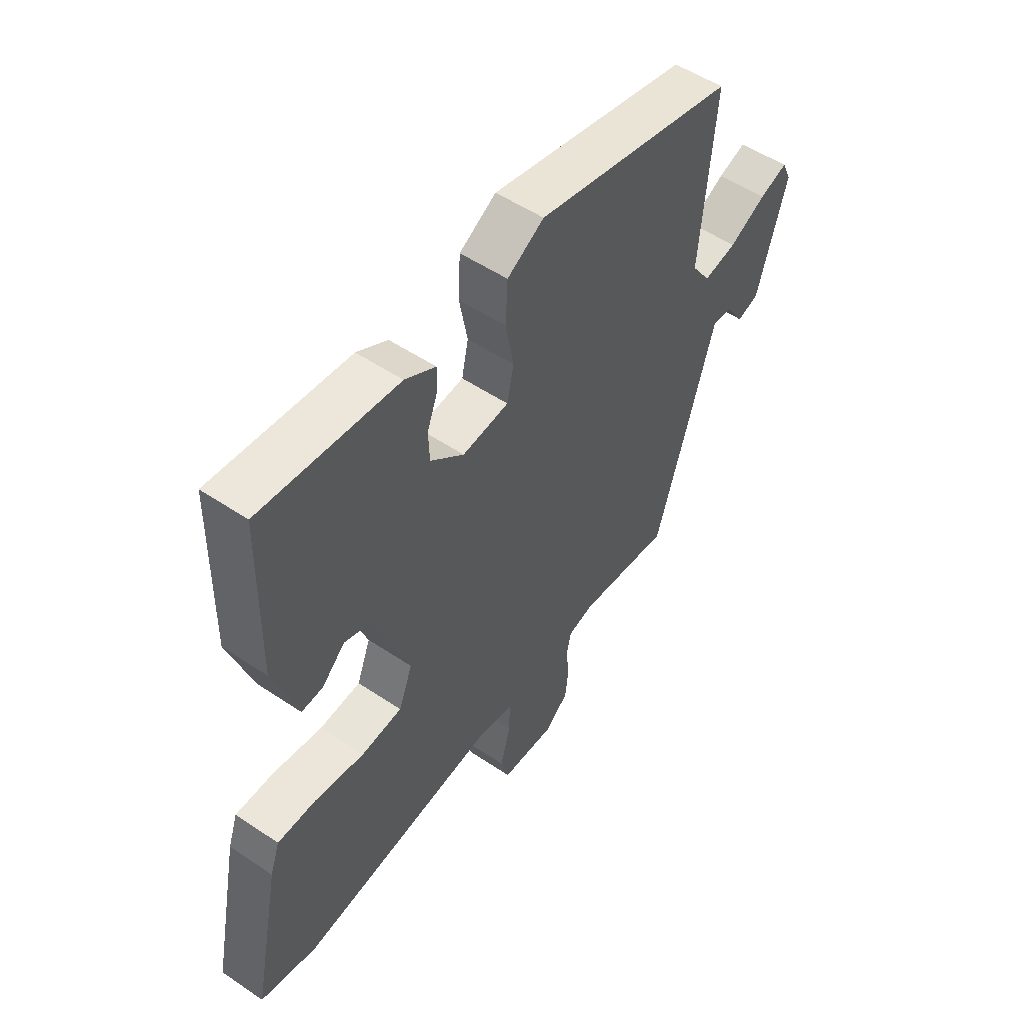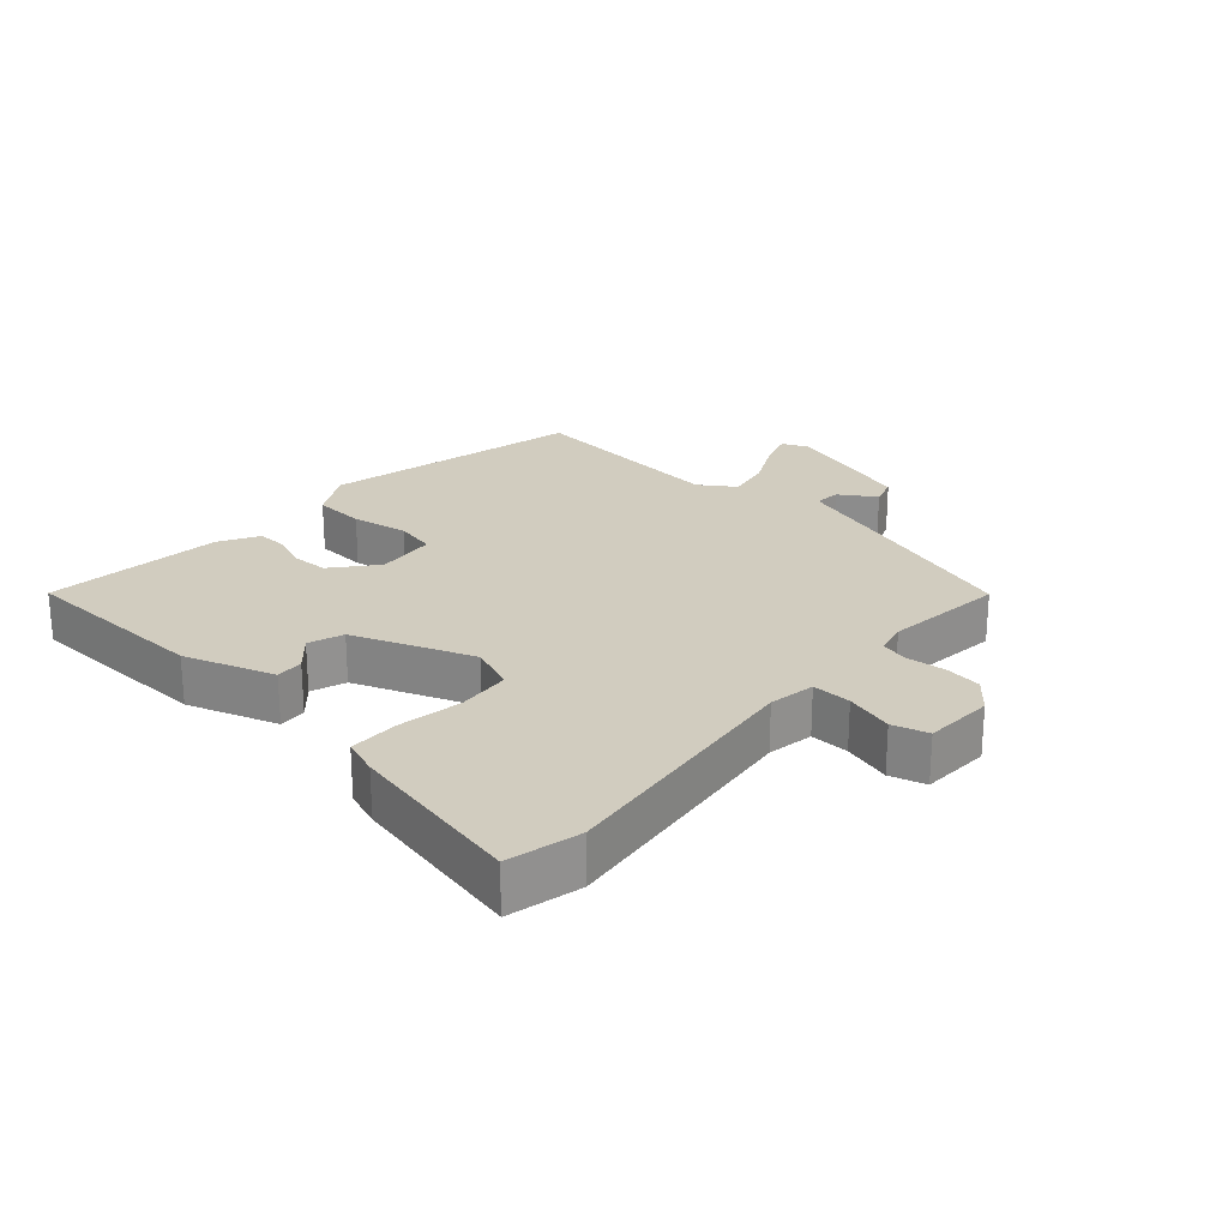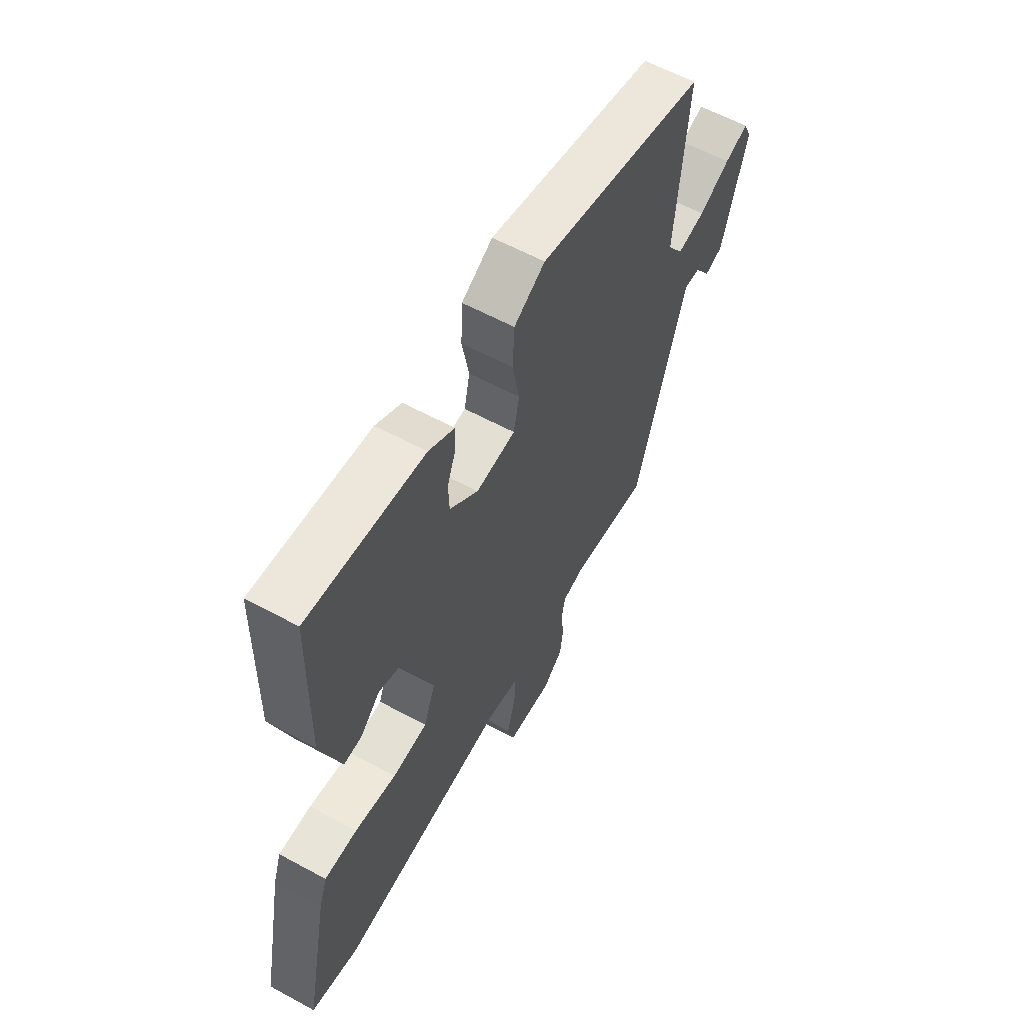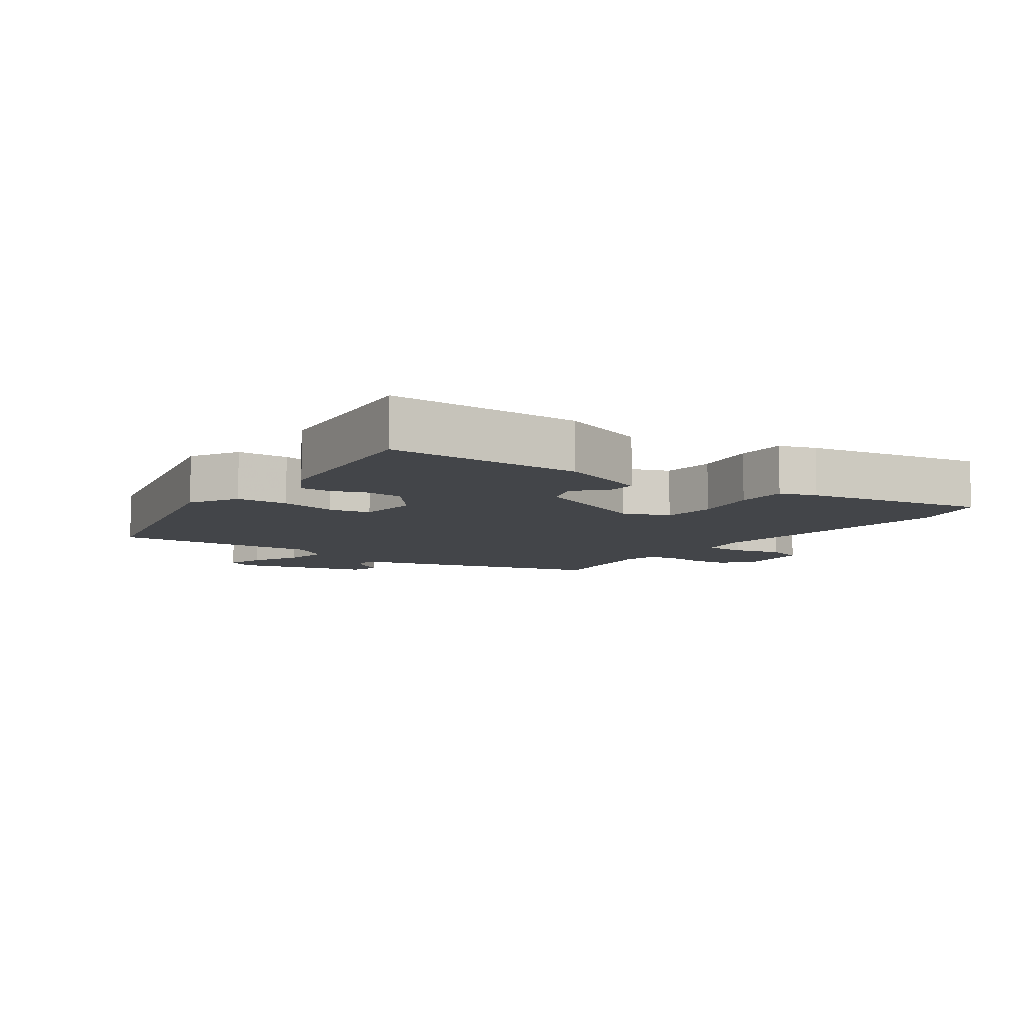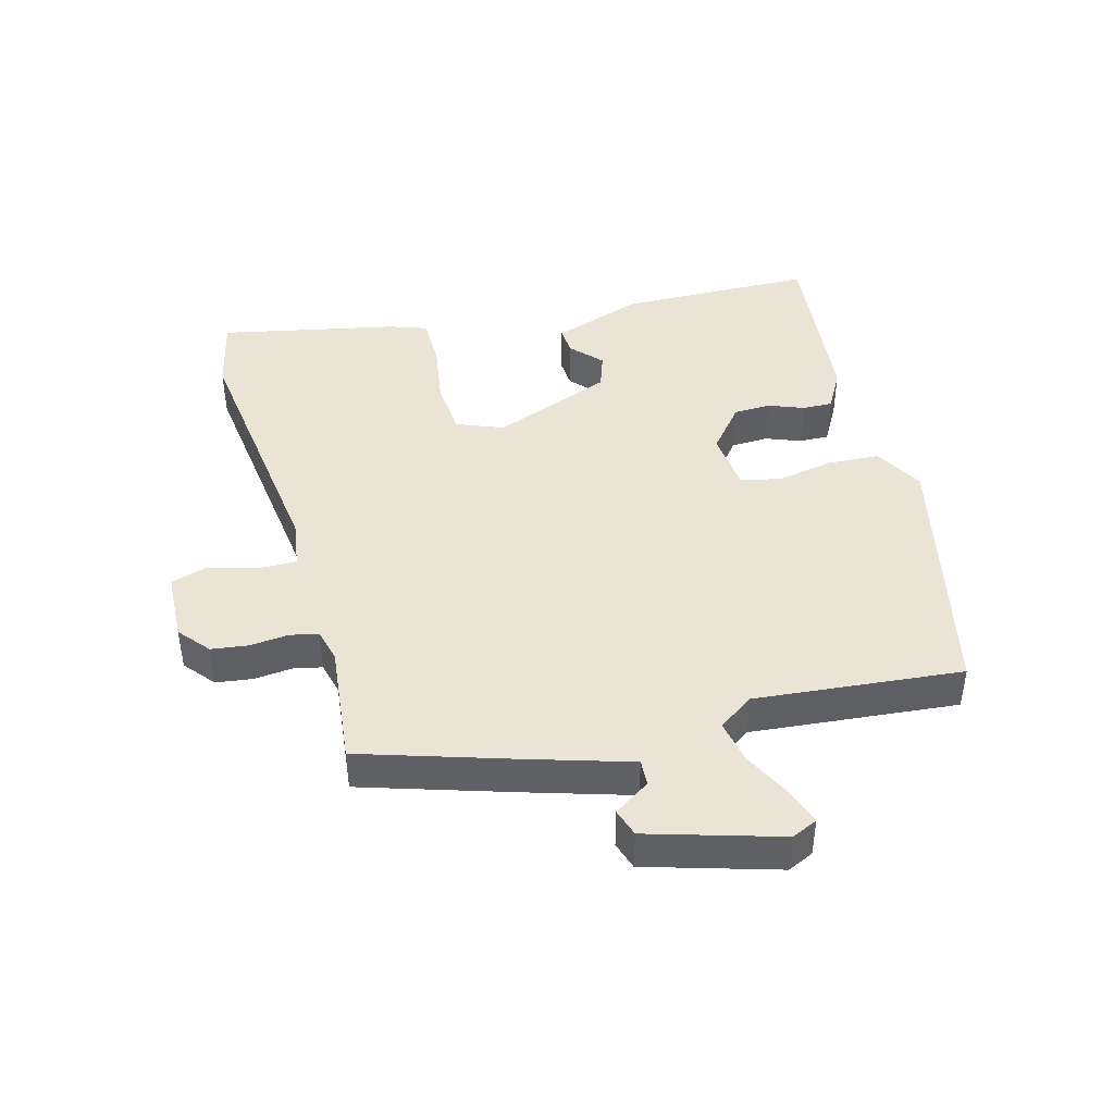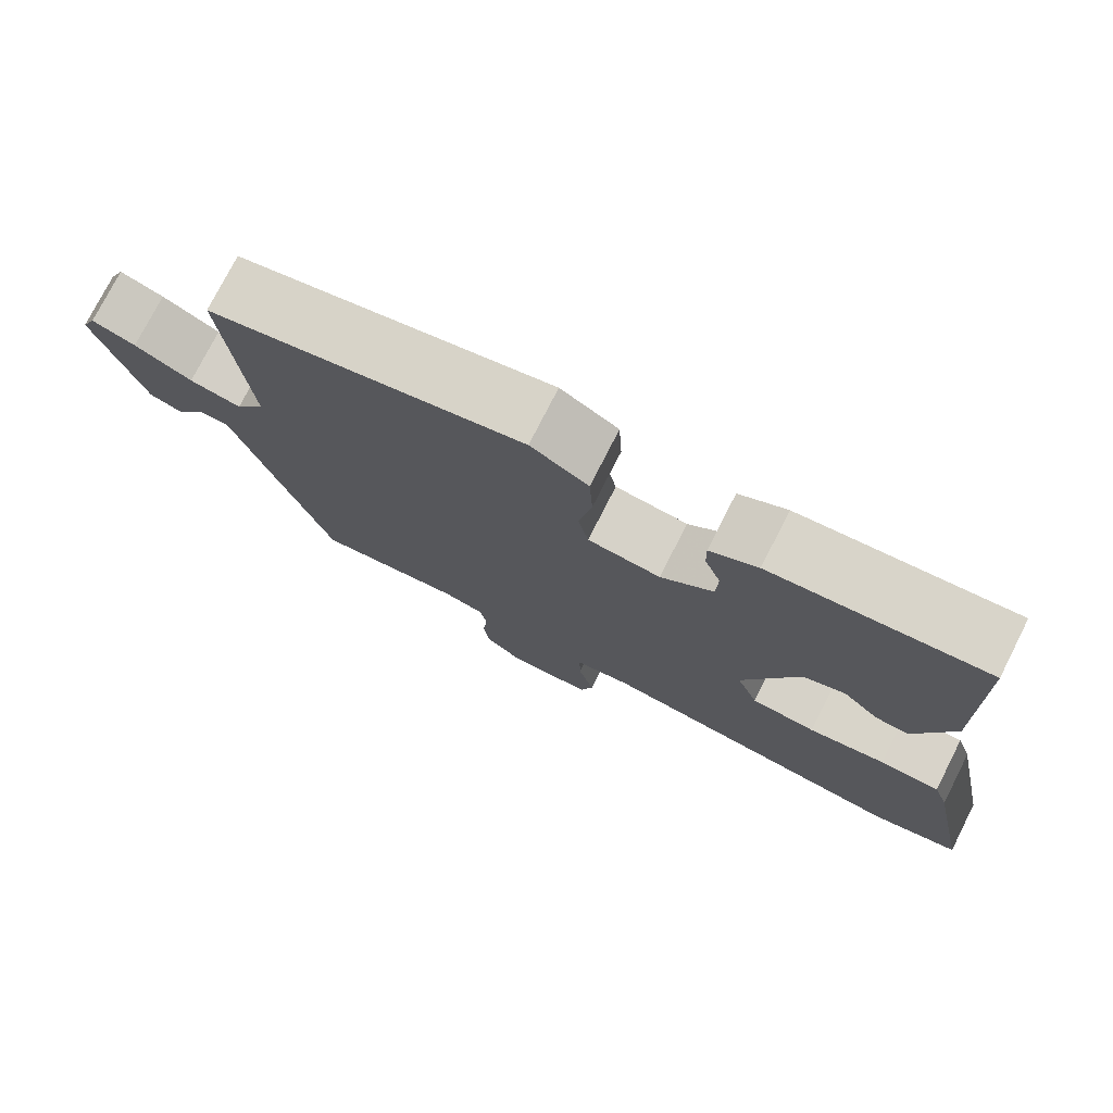
<metadata>
{"format":"obj","ext":"obj","renderer":"f3d","projection":"perspective","resolution":1024,"background":"white","views":[{"elev":52.4,"azim":126.0,"up":"+Z"},{"elev":24.2,"azim":132.3,"up":"+Y"},{"elev":59.4,"azim":119.2,"up":"+Z"},{"elev":-8.7,"azim":54.6,"up":"+Y"},{"elev":43.9,"azim":-104.8,"up":"+Y"},{"elev":76.0,"azim":26.9,"up":"+Z"}]}
</metadata>
<code>
v 0.553 0.07 -0.488
v 0.442 0.07 -0.513
v 0.05 0.07 -0.46
v -0.02 0.07 -0.471
v -0.019 0.07 -0.53
v 0.001 0.07 -0.603
v -0.015 0.07 -0.657
v -0.12 0.07 -0.661
v -0.166 0.07 -0.622
v -0.173 0.07 -0.566
v -0.167 0.07 -0.508
v -0.176 0.07 -0.465
v -0.226 0.07 -0.452
v -0.409 0.07 -0.471
v -0.476 0.07 -0.254
v -0.526 0.07 -0.087
v -0.565 0.07 -0.089
v -0.601 0.07 -0.143
v -0.643 0.07 -0.129
v -0.701 0.07 0.07
v -0.683 0.07 0.109
v -0.628 0.07 0.09
v -0.556 0.07 0.053
v -0.491 0.07 0.04
v -0.454 0.07 0.093
v -0.482 0.07 0.406
v -0.089 0.07 0.491
v -0.017 0.07 0.449
v -0.013 0.07 0.371
v -0.029 0.07 0.286
v -0.016 0.07 0.224
v 0.075 0.07 0.214
v 0.141 0.07 0.268
v 0.143 0.07 0.324
v 0.123 0.07 0.377
v 0.122 0.07 0.422
v 0.182 0.07 0.455
v 0.451 0.07 0.48
v 0.456 0.07 0.187
v 0.409 0.07 0.051
v 0.367 0.07 0.054
v 0.322 0.07 0.097
v 0.269 0.07 0.079
v 0.199 0.07 -0.101
v 0.226 0.07 -0.171
v 0.307 0.07 -0.179
v 0.404 0.07 -0.164
v 0.48 0.07 -0.165
v 0.499 0.07 -0.22
v 0.553 0 -0.488
v 0.442 0 -0.513
v 0.05 0 -0.46
v -0.02 0 -0.471
v -0.019 0 -0.53
v 0.001 0 -0.603
v -0.015 0 -0.657
v -0.12 0 -0.661
v -0.166 0 -0.622
v -0.173 0 -0.566
v -0.167 0 -0.508
v -0.176 0 -0.465
v -0.226 0 -0.452
v -0.409 0 -0.471
v -0.476 0 -0.254
v -0.526 0 -0.087
v -0.565 0 -0.089
v -0.601 0 -0.143
v -0.643 0 -0.129
v -0.701 0 0.07
v -0.683 0 0.109
v -0.628 0 0.09
v -0.556 0 0.053
v -0.491 0 0.04
v -0.454 0 0.093
v -0.482 0 0.406
v -0.089 0 0.491
v -0.017 0 0.449
v -0.013 0 0.371
v -0.029 0 0.286
v -0.016 0 0.224
v 0.075 0 0.214
v 0.141 0 0.268
v 0.143 0 0.324
v 0.123 0 0.377
v 0.122 0 0.422
v 0.182 0 0.455
v 0.451 0 0.48
v 0.456 0 0.187
v 0.409 0 0.051
v 0.367 0 0.054
v 0.322 0 0.097
v 0.269 0 0.079
v 0.199 0 -0.101
v 0.226 0 -0.171
v 0.307 0 -0.179
v 0.404 0 -0.164
v 0.48 0 -0.165
v 0.499 0 -0.22
f 1 2 3
f 49 1 3
f 48 49 3
f 47 48 3
f 46 47 3
f 45 46 3 4
f 44 45 4
f 43 44 4
f 40 41 42
f 39 40 42
f 38 39 42
f 37 38 42
f 36 37 42
f 35 36 42
f 34 35 42
f 33 34 42 43
f 32 33 43 4
f 28 29 30
f 27 28 30
f 26 27 30
f 25 26 30
f 24 25 30 31
f 21 22 23
f 20 21 23
f 19 20 23
f 18 19 23
f 17 18 23
f 16 17 23 24
f 24 31 32
f 16 24 32
f 15 16 32
f 14 15 32
f 13 14 32
f 9 10 11
f 8 9 11
f 7 8 11
f 6 7 11
f 5 6 11
f 4 5 11 12
f 4 12 13 32
f 52 51 50
f 52 50 98
f 52 98 97
f 52 97 96
f 52 96 95
f 53 52 95 94
f 53 94 93
f 53 93 92
f 91 90 89
f 91 89 88
f 91 88 87
f 91 87 86
f 91 86 85
f 91 85 84
f 91 84 83
f 92 91 83 82
f 53 92 82 81
f 79 78 77
f 79 77 76
f 79 76 75
f 79 75 74
f 80 79 74 73
f 72 71 70
f 72 70 69
f 72 69 68
f 72 68 67
f 72 67 66
f 73 72 66 65
f 81 80 73
f 81 73 65
f 81 65 64
f 81 64 63
f 81 63 62
f 60 59 58
f 60 58 57
f 60 57 56
f 60 56 55
f 60 55 54
f 61 60 54 53
f 81 62 61 53
f 1 50 51 2
f 2 51 52 3
f 3 52 53 4
f 4 53 54 5
f 5 54 55 6
f 6 55 56 7
f 7 56 57 8
f 8 57 58 9
f 9 58 59 10
f 10 59 60 11
f 11 60 61 12
f 12 61 62 13
f 13 62 63 14
f 14 63 64 15
f 15 64 65 16
f 16 65 66 17
f 17 66 67 18
f 18 67 68 19
f 19 68 69 20
f 20 69 70 21
f 21 70 71 22
f 22 71 72 23
f 23 72 73 24
f 24 73 74 25
f 25 74 75 26
f 26 75 76 27
f 27 76 77 28
f 28 77 78 29
f 29 78 79 30
f 30 79 80 31
f 31 80 81 32
f 32 81 82 33
f 33 82 83 34
f 34 83 84 35
f 35 84 85 36
f 36 85 86 37
f 37 86 87 38
f 38 87 88 39
f 39 88 89 40
f 40 89 90 41
f 41 90 91 42
f 42 91 92 43
f 43 92 93 44
f 44 93 94 45
f 45 94 95 46
f 46 95 96 47
f 47 96 97 48
f 48 97 98 49
f 49 98 50 1

</code>
